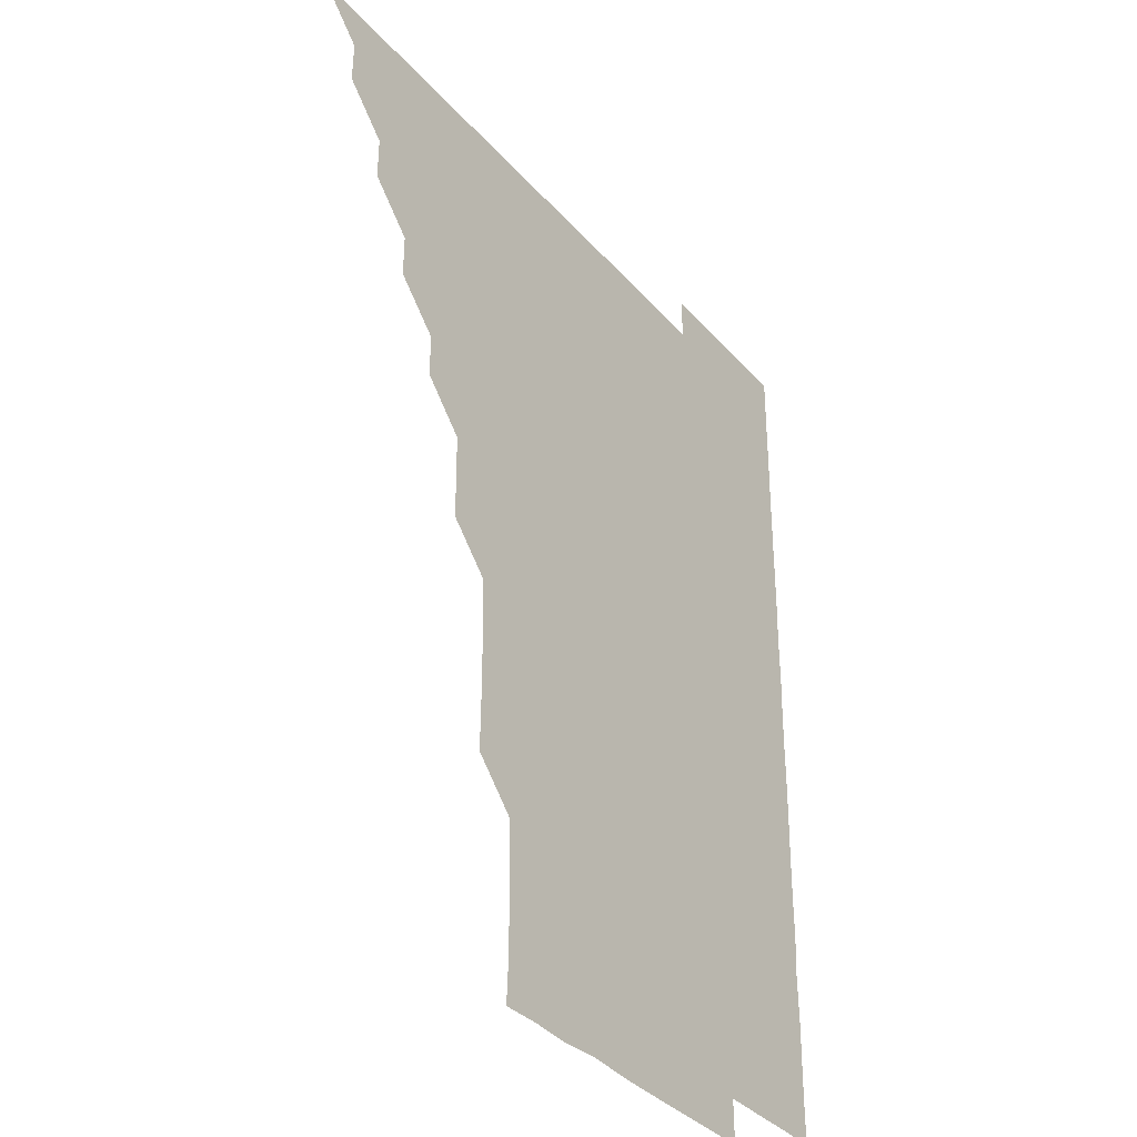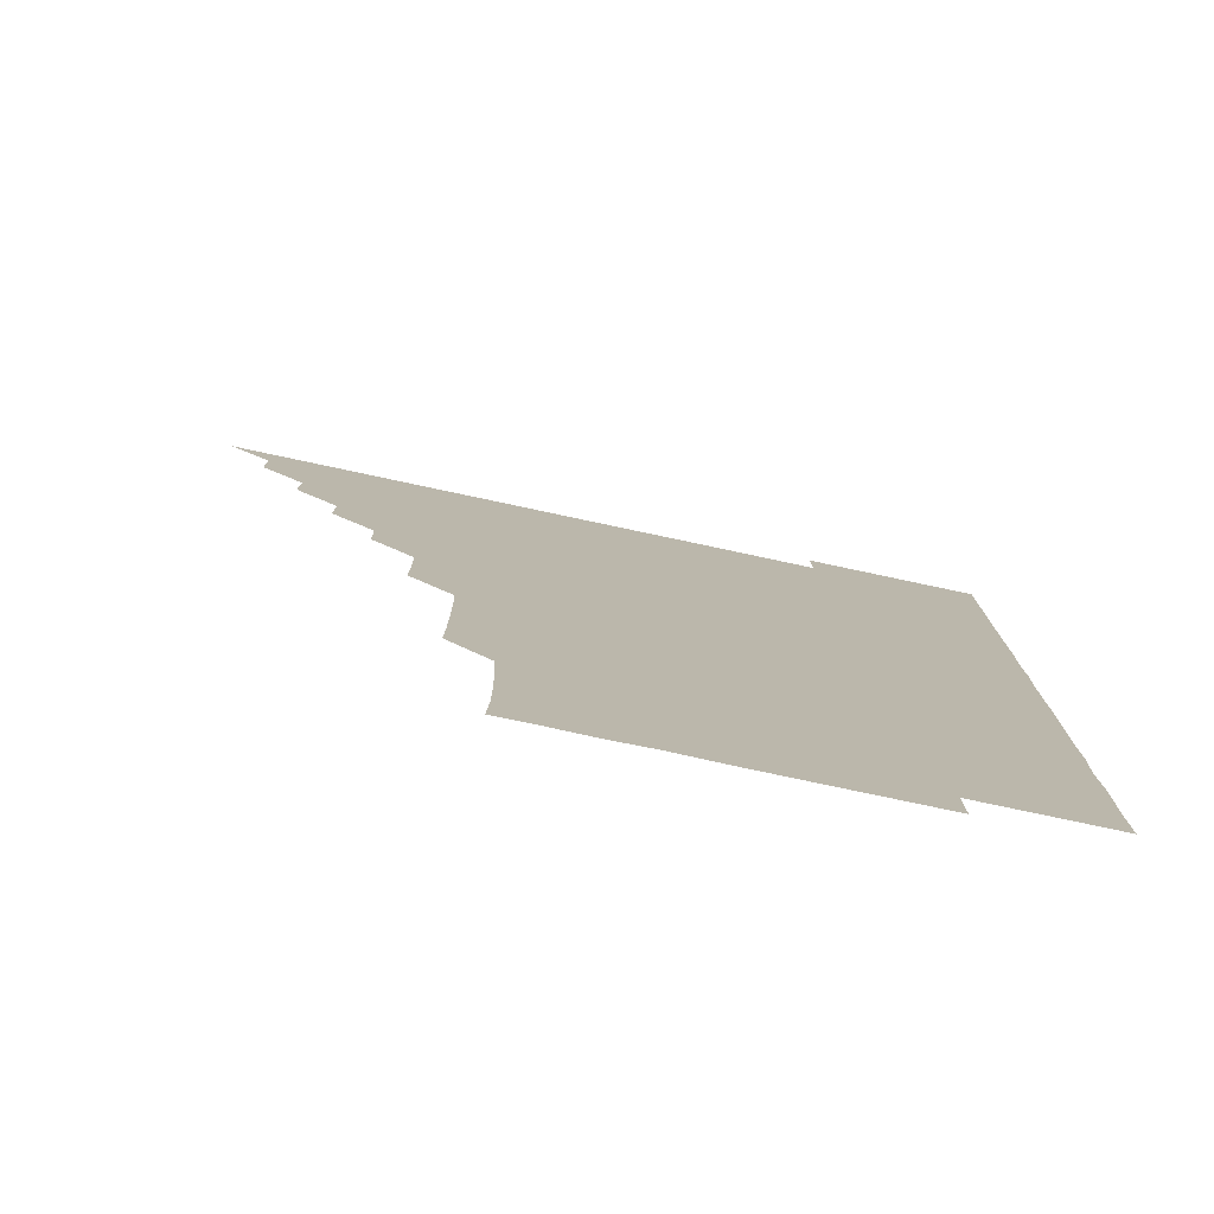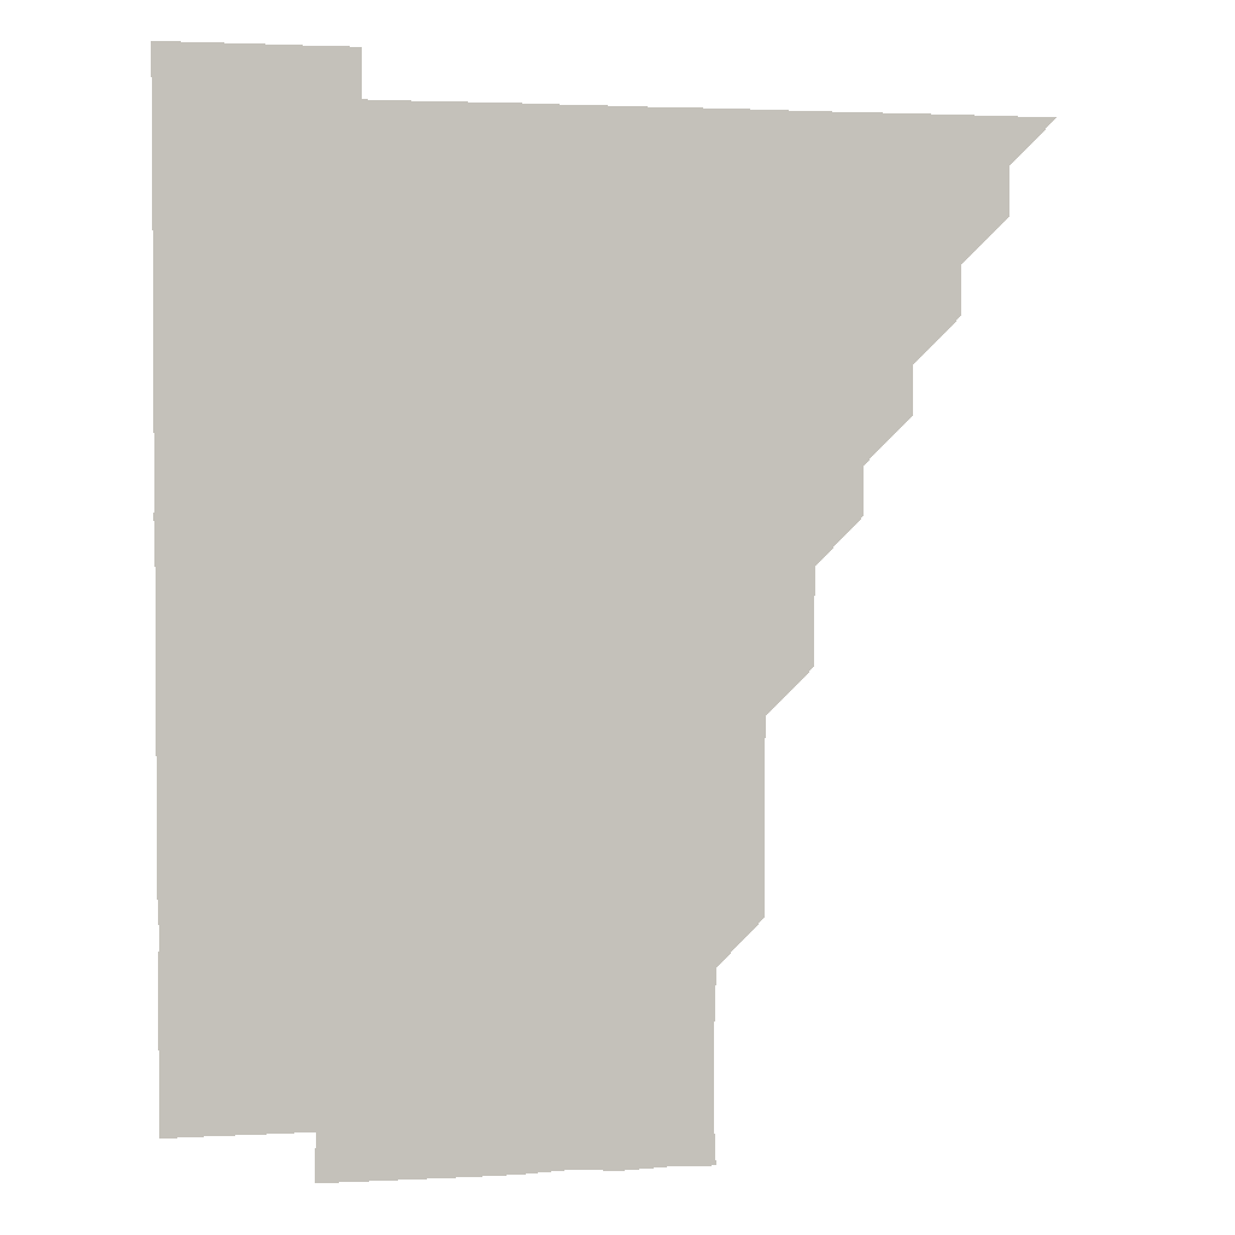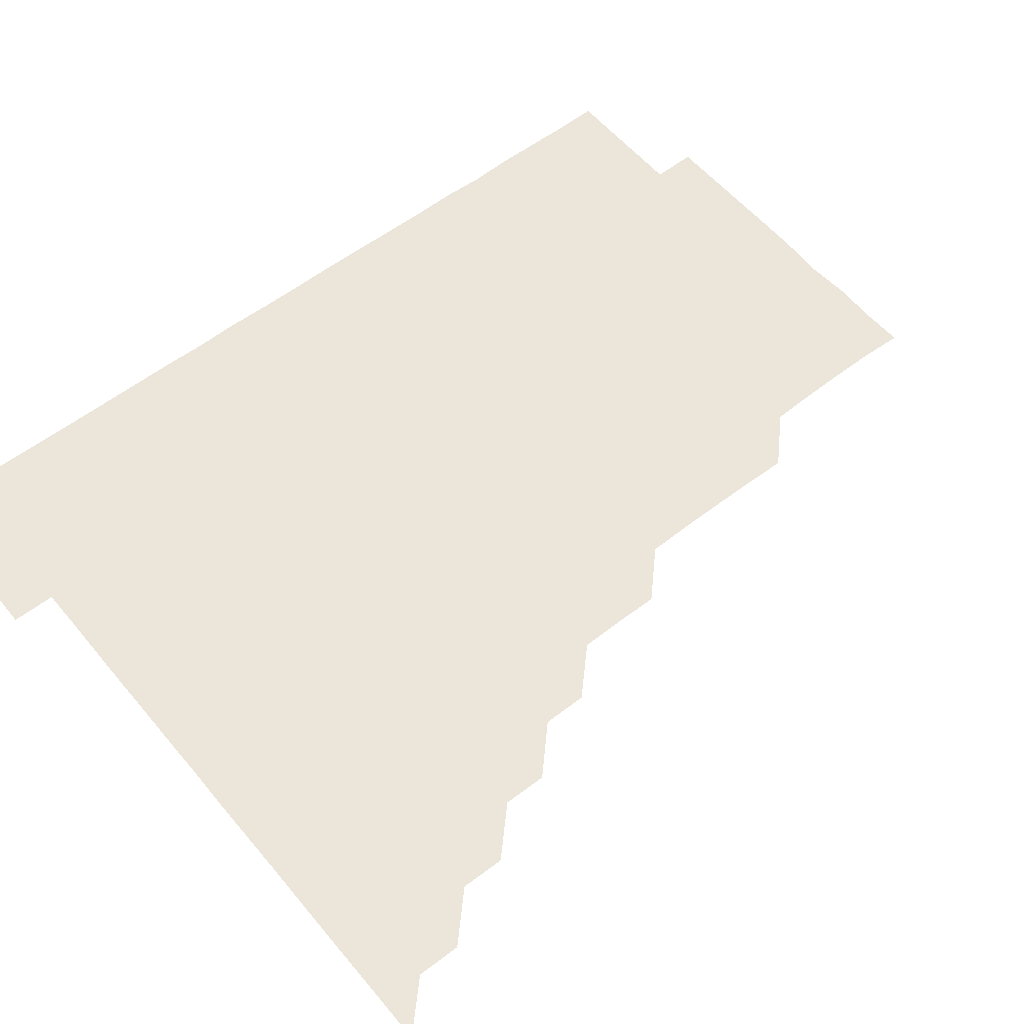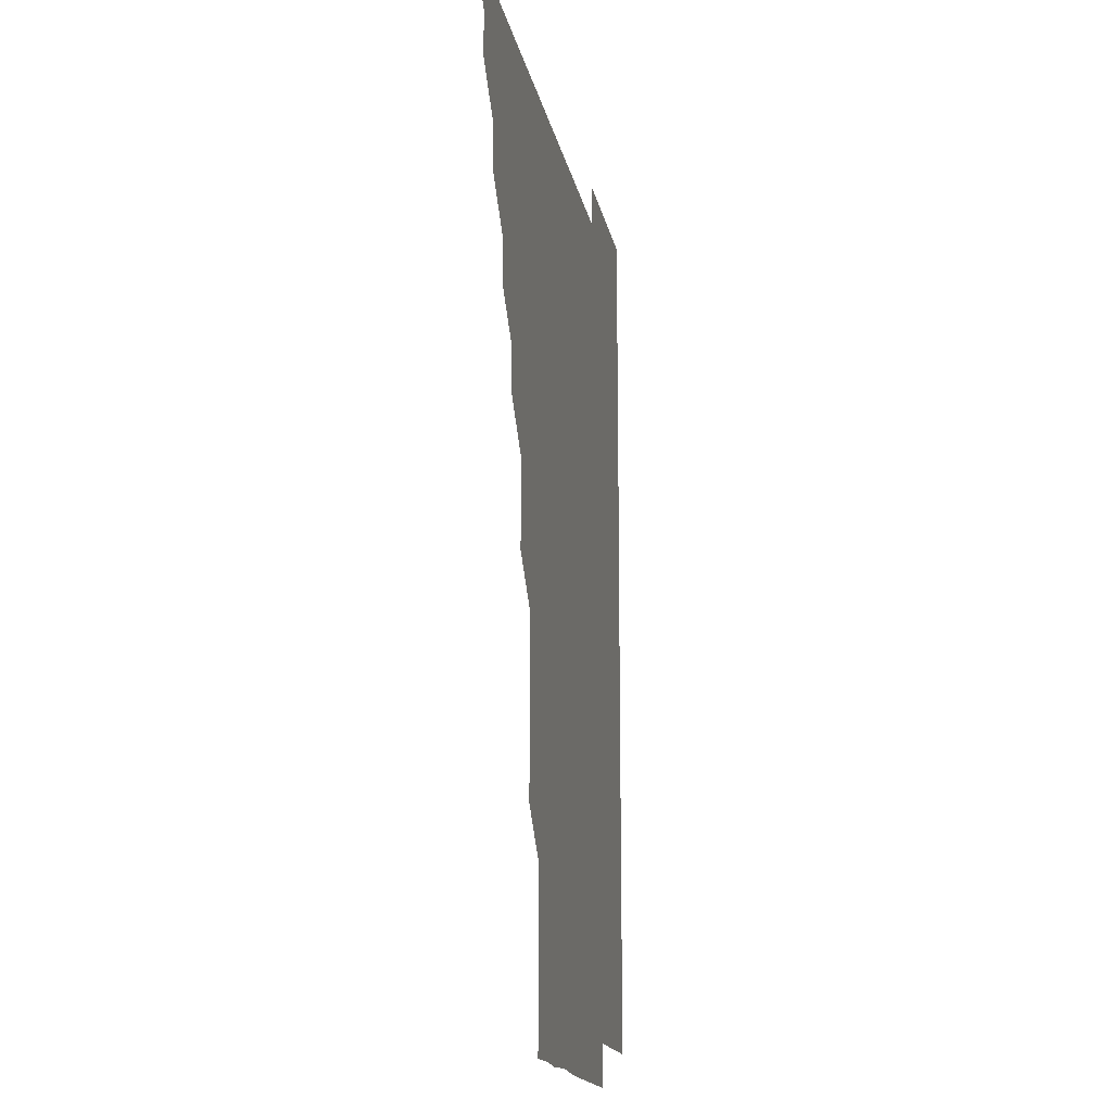
<metadata>
{"format":"obj","ext":"obj","renderer":"f3d","projection":"perspective","resolution":1024,"background":"white","views":[{"elev":-35.0,"azim":-55.2,"up":"+Y"},{"elev":-78.8,"azim":-12.0,"up":"+Y"},{"elev":2.5,"azim":169.5,"up":"+Y"},{"elev":56.4,"azim":-129.0,"up":"+Z"},{"elev":-16.1,"azim":-79.7,"up":"+Y"}]}
</metadata>
<code>
v 451 496 0
v 465.9 465.9 0
v 466.1 481 0
v 466 496 0
v 480.9 435.8 0
v 481.1 450.9 0
v 481 466 0
v 481 481 0
v 481 496 0
v 495.8 405.8 0
v 496 420.8 0
v 496 436 0
v 496.1 451 0
v 496.1 466 0
v 496 481 0
v 496 496 0
v 511.1 375.6 0
v 511 390.8 0
v 511.1 406.1 0
v 511.1 421.2 0
v 511.1 436.1 0
v 511 451 0
v 511 466 0
v 511 481 0
v 511 496 0
v 526 330.7 0
v 526.1 345.7 0
v 525.9 360.6 0
v 526.2 376.3 0
v 526.1 391.1 0
v 526 406 0
v 525.9 420.9 0
v 526 436 0
v 526 451 0
v 526 466 0
v 526 481 0
v 526 496 0
v 541 255.5 0
v 541.3 270.4 0
v 541.4 285.4 0
v 541.3 300.6 0
v 541 315.8 0
v 541 331.1 0
v 541.1 346.2 0
v 541.1 361.1 0
v 541 376 0
v 541.1 391.1 0
v 541.1 406 0
v 541.1 421.1 0
v 541 436 0
v 541.1 451 0
v 541 466 0
v 541 481 0
v 541 496.1 0
v 556 180.8 0
v 556.7 195.2 0
v 556.7 210.1 0
v 556.5 225.3 0
v 556 240.6 0
v 556.1 256.2 0
v 556.1 271.2 0
v 556.1 286.1 0
v 556 301 0
v 556 316 0
v 556 331.1 0
v 556 346 0
v 556.1 361.2 0
v 556 376 0
v 556 390.9 0
v 556 406.1 0
v 556 421 0
v 556.1 436 0
v 556 451 0
v 556 466 0
v 556 481 0
v 555.9 496.1 0
v 570.4 181.1 0
v 571.5 196 0
v 571.2 211.4 0
v 571.2 226.2 0
v 571.1 241.2 0
v 571 255.9 0
v 571 271 0
v 571 286.3 0
v 571.1 301.2 0
v 571 315.9 0
v 571 331 0
v 571.1 346.1 0
v 571 361 0
v 571 376.2 0
v 571.1 391.1 0
v 571 406 0
v 571 421.1 0
v 571 436 0
v 571 451 0
v 571 466 0
v 571 481 0
v 571 496 0
v 585.1 180.5 0
v 585.9 196.2 0
v 586 211.2 0
v 586 226.4 0
v 586 241.2 0
v 586 256.4 0
v 586.3 271.1 0
v 586 286 0
v 585.9 301 0
v 586 316.2 0
v 586.1 331.1 0
v 586 346 0
v 586 361 0
v 586 375.9 0
v 586 391 0
v 586 406 0
v 586 421 0
v 586 436 0
v 586 451 0
v 586 466 0
v 586 480.9 0
v 586 496.1 0
v 600.1 181.5 0
v 601.2 196.4 0
v 601.2 211.2 0
v 601.1 225.9 0
v 601 241.1 0
v 600.9 255.7 0
v 601 271.3 0
v 601 286.2 0
v 601.1 301 0
v 601 316 0
v 601 331 0
v 601 346 0
v 601 361 0
v 601.1 376.1 0
v 601 391 0
v 601 406.1 0
v 601 421 0
v 601 436 0
v 601 451 0
v 601 466 0
v 601 481 0
v 601 496 0
v 615.9 180.7 0
v 616.1 196.1 0
v 616.1 211 0
v 616 226.3 0
v 616 240.8 0
v 616 256 0
v 615.9 271.2 0
v 616 286 0
v 616 301.2 0
v 616.1 316.1 0
v 616 331.1 0
v 616.1 346 0
v 616 361.1 0
v 616 376.1 0
v 616 391 0
v 616 406 0
v 616 421.1 0
v 616 436 0
v 616 451 0
v 616 466 0
v 616 480.9 0
v 615.9 496.1 0
v 630.9 180.7 0
v 630.8 196.1 0
v 630.9 211.5 0
v 631 226.1 0
v 631 241.3 0
v 631.3 255.8 0
v 630.9 271 0
v 631 286 0
v 630.9 301 0
v 631 316.1 0
v 631 330.8 0
v 631 346.2 0
v 631 361.1 0
v 631 376 0
v 631 391 0
v 631 406 0
v 631 421 0
v 631 436 0
v 631 451 0
v 631 465.9 0
v 631 481.1 0
v 630.9 496.1 0
v 646 180.7 0
v 646 196.3 0
v 646 210.9 0
v 646 226.2 0
v 645.9 240.9 0
v 646 256.5 0
v 646.1 271.1 0
v 646 286.1 0
v 646 301 0
v 645.9 316.2 0
v 646 331.1 0
v 646 346.1 0
v 646 361 0
v 646 376 0
v 646 391.1 0
v 646 406 0
v 646 421.1 0
v 646 436 0
v 646 451 0
v 646 466 0
v 646 481 0
v 645.9 496 0
v 661.2 180.8 0
v 660.8 196 0
v 660.9 211.2 0
v 661 226.2 0
v 661.1 241.2 0
v 661 255.9 0
v 660.9 271.1 0
v 661 286 0
v 661 301.1 0
v 660.9 316.1 0
v 661.1 330.8 0
v 660.9 346.2 0
v 661 361.1 0
v 661 376.1 0
v 661 390.9 0
v 661 406.1 0
v 661 421 0
v 661 435.9 0
v 661 451.1 0
v 661 466 0
v 661 481 0
v 661 496 0
v 661 511.1 0
v 676 180.8 0
v 675.9 196 0
v 676 211 0
v 676 226 0
v 675.9 241.1 0
v 675.9 256.3 0
v 675.9 271.1 0
v 675.9 286.2 0
v 676 301.1 0
v 676 316 0
v 676 331.1 0
v 675.9 346.1 0
v 676 361 0
v 676 375.9 0
v 676 391.1 0
v 676 406 0
v 675.9 421.1 0
v 676 436 0
v 676 451 0
v 676 466 0
v 676 481 0
v 676.1 495.9 0
v 676 511 0
v 691.4 195.9 0
v 691 211.1 0
v 690.9 226.3 0
v 690.9 241.2 0
v 691 256 0
v 690.9 271.1 0
v 690.9 286.2 0
v 691 301.1 0
v 690.9 316.1 0
v 690.9 331.1 0
v 691 346 0
v 691 361 0
v 690.9 376.1 0
v 690.8 391.2 0
v 691 406 0
v 691 421 0
v 691 436 0
v 690.9 451.1 0
v 691 466 0
v 691 481 0
v 691 495.9 0
v 691 511 0
v 706.4 196 0
v 705.9 211.2 0
v 705.9 226.3 0
v 705.8 241.3 0
v 706 256 0
v 705.7 271.4 0
v 705.9 286 0
v 705.7 301.3 0
v 705.9 316.2 0
v 705.9 331.1 0
v 705.6 346.3 0
v 705.9 361 0
v 705.8 376.2 0
v 706 390.9 0
v 705.8 406.2 0
v 705.8 421.1 0
v 705.9 436.1 0
v 706 451 0
v 705.9 466.1 0
v 706 481 0
v 706 495.9 0
v 706 511 0
v 721.1 195.9 0
v 720.8 210.6 0
v 721 225.5 0
v 721.1 240.3 0
v 720.6 255.4 0
v 721.2 270.4 0
v 720.9 285.4 0
v 720.9 300.5 0
v 721.1 315.6 0
v 721.1 330.5 0
v 720.9 345.5 0
v 720.9 360.6 0
v 721.2 375.6 0
v 720.9 390.7 0
v 721.1 405.7 0
v 721 420.7 0
v 721 435.7 0
v 720.9 450.8 0
v 721 465.9 0
v 721 481 0
v 721 496 0
v 721 511 0
f 3 4 1
f 6 7 2
f 2 7 3
f 7 8 3
f 3 8 4
f 8 9 4
f 11 12 5
f 5 12 6
f 12 13 6
f 6 13 7
f 13 14 7
f 7 14 8
f 14 15 8
f 8 15 9
f 15 16 9
f 18 19 10
f 10 19 11
f 19 20 11
f 11 20 12
f 20 21 12
f 12 21 13
f 21 22 13
f 13 22 14
f 22 23 14
f 14 23 15
f 23 24 15
f 15 24 16
f 24 25 16
f 28 29 17
f 17 29 18
f 29 30 18
f 18 30 19
f 30 31 19
f 19 31 20
f 31 32 20
f 20 32 21
f 32 33 21
f 21 33 22
f 33 34 22
f 22 34 23
f 34 35 23
f 23 35 24
f 35 36 24
f 24 36 25
f 36 37 25
f 42 43 26
f 26 43 27
f 43 44 27
f 27 44 28
f 44 45 28
f 28 45 29
f 45 46 29
f 29 46 30
f 46 47 30
f 30 47 31
f 47 48 31
f 31 48 32
f 48 49 32
f 32 49 33
f 49 50 33
f 33 50 34
f 50 51 34
f 34 51 35
f 51 52 35
f 35 52 36
f 52 53 36
f 36 53 37
f 53 54 37
f 59 60 38
f 38 60 39
f 60 61 39
f 39 61 40
f 61 62 40
f 40 62 41
f 62 63 41
f 41 63 42
f 63 64 42
f 42 64 43
f 64 65 43
f 43 65 44
f 65 66 44
f 44 66 45
f 66 67 45
f 45 67 46
f 67 68 46
f 46 68 47
f 68 69 47
f 47 69 48
f 69 70 48
f 48 70 49
f 70 71 49
f 49 71 50
f 71 72 50
f 50 72 51
f 72 73 51
f 51 73 52
f 73 74 52
f 52 74 53
f 74 75 53
f 53 75 54
f 75 76 54
f 55 77 56
f 77 78 56
f 56 78 57
f 78 79 57
f 57 79 58
f 79 80 58
f 58 80 59
f 80 81 59
f 59 81 60
f 81 82 60
f 60 82 61
f 82 83 61
f 61 83 62
f 83 84 62
f 62 84 63
f 84 85 63
f 63 85 64
f 85 86 64
f 64 86 65
f 86 87 65
f 65 87 66
f 87 88 66
f 66 88 67
f 88 89 67
f 67 89 68
f 89 90 68
f 68 90 69
f 90 91 69
f 69 91 70
f 91 92 70
f 70 92 71
f 92 93 71
f 71 93 72
f 93 94 72
f 72 94 73
f 94 95 73
f 73 95 74
f 95 96 74
f 74 96 75
f 96 97 75
f 75 97 76
f 97 98 76
f 77 99 78
f 99 100 78
f 78 100 79
f 100 101 79
f 79 101 80
f 101 102 80
f 80 102 81
f 102 103 81
f 81 103 82
f 103 104 82
f 82 104 83
f 104 105 83
f 83 105 84
f 105 106 84
f 84 106 85
f 106 107 85
f 85 107 86
f 107 108 86
f 86 108 87
f 108 109 87
f 87 109 88
f 109 110 88
f 88 110 89
f 110 111 89
f 89 111 90
f 111 112 90
f 90 112 91
f 112 113 91
f 91 113 92
f 113 114 92
f 92 114 93
f 114 115 93
f 93 115 94
f 115 116 94
f 94 116 95
f 116 117 95
f 95 117 96
f 117 118 96
f 96 118 97
f 118 119 97
f 97 119 98
f 119 120 98
f 99 121 100
f 121 122 100
f 100 122 101
f 122 123 101
f 101 123 102
f 123 124 102
f 102 124 103
f 124 125 103
f 103 125 104
f 125 126 104
f 104 126 105
f 126 127 105
f 105 127 106
f 127 128 106
f 106 128 107
f 128 129 107
f 107 129 108
f 129 130 108
f 108 130 109
f 130 131 109
f 109 131 110
f 131 132 110
f 110 132 111
f 132 133 111
f 111 133 112
f 133 134 112
f 112 134 113
f 134 135 113
f 113 135 114
f 135 136 114
f 114 136 115
f 136 137 115
f 115 137 116
f 137 138 116
f 116 138 117
f 138 139 117
f 117 139 118
f 139 140 118
f 118 140 119
f 140 141 119
f 119 141 120
f 141 142 120
f 121 143 122
f 143 144 122
f 122 144 123
f 144 145 123
f 123 145 124
f 145 146 124
f 124 146 125
f 146 147 125
f 125 147 126
f 147 148 126
f 126 148 127
f 148 149 127
f 127 149 128
f 149 150 128
f 128 150 129
f 150 151 129
f 129 151 130
f 151 152 130
f 130 152 131
f 152 153 131
f 131 153 132
f 153 154 132
f 132 154 133
f 154 155 133
f 133 155 134
f 155 156 134
f 134 156 135
f 156 157 135
f 135 157 136
f 157 158 136
f 136 158 137
f 158 159 137
f 137 159 138
f 159 160 138
f 138 160 139
f 160 161 139
f 139 161 140
f 161 162 140
f 140 162 141
f 162 163 141
f 141 163 142
f 163 164 142
f 143 165 144
f 165 166 144
f 144 166 145
f 166 167 145
f 145 167 146
f 167 168 146
f 146 168 147
f 168 169 147
f 147 169 148
f 169 170 148
f 148 170 149
f 170 171 149
f 149 171 150
f 171 172 150
f 150 172 151
f 172 173 151
f 151 173 152
f 173 174 152
f 152 174 153
f 174 175 153
f 153 175 154
f 175 176 154
f 154 176 155
f 176 177 155
f 155 177 156
f 177 178 156
f 156 178 157
f 178 179 157
f 157 179 158
f 179 180 158
f 158 180 159
f 180 181 159
f 159 181 160
f 181 182 160
f 160 182 161
f 182 183 161
f 161 183 162
f 183 184 162
f 162 184 163
f 184 185 163
f 163 185 164
f 185 186 164
f 165 187 166
f 187 188 166
f 166 188 167
f 188 189 167
f 167 189 168
f 189 190 168
f 168 190 169
f 190 191 169
f 169 191 170
f 191 192 170
f 170 192 171
f 192 193 171
f 171 193 172
f 193 194 172
f 172 194 173
f 194 195 173
f 173 195 174
f 195 196 174
f 174 196 175
f 196 197 175
f 175 197 176
f 197 198 176
f 176 198 177
f 198 199 177
f 177 199 178
f 199 200 178
f 178 200 179
f 200 201 179
f 179 201 180
f 201 202 180
f 180 202 181
f 202 203 181
f 181 203 182
f 203 204 182
f 182 204 183
f 204 205 183
f 183 205 184
f 205 206 184
f 184 206 185
f 206 207 185
f 185 207 186
f 207 208 186
f 187 209 188
f 209 210 188
f 188 210 189
f 210 211 189
f 189 211 190
f 211 212 190
f 190 212 191
f 212 213 191
f 191 213 192
f 213 214 192
f 192 214 193
f 214 215 193
f 193 215 194
f 215 216 194
f 194 216 195
f 216 217 195
f 195 217 196
f 217 218 196
f 196 218 197
f 218 219 197
f 197 219 198
f 219 220 198
f 198 220 199
f 220 221 199
f 199 221 200
f 221 222 200
f 200 222 201
f 222 223 201
f 201 223 202
f 223 224 202
f 202 224 203
f 224 225 203
f 203 225 204
f 225 226 204
f 204 226 205
f 226 227 205
f 205 227 206
f 227 228 206
f 206 228 207
f 228 229 207
f 207 229 208
f 229 230 208
f 209 232 210
f 232 233 210
f 210 233 211
f 233 234 211
f 211 234 212
f 234 235 212
f 212 235 213
f 235 236 213
f 213 236 214
f 236 237 214
f 214 237 215
f 237 238 215
f 215 238 216
f 238 239 216
f 216 239 217
f 239 240 217
f 217 240 218
f 240 241 218
f 218 241 219
f 241 242 219
f 219 242 220
f 242 243 220
f 220 243 221
f 243 244 221
f 221 244 222
f 244 245 222
f 222 245 223
f 245 246 223
f 223 246 224
f 246 247 224
f 224 247 225
f 247 248 225
f 225 248 226
f 248 249 226
f 226 249 227
f 249 250 227
f 227 250 228
f 250 251 228
f 228 251 229
f 251 252 229
f 229 252 230
f 252 253 230
f 230 253 231
f 253 254 231
f 233 255 234
f 255 256 234
f 234 256 235
f 256 257 235
f 235 257 236
f 257 258 236
f 236 258 237
f 258 259 237
f 237 259 238
f 259 260 238
f 238 260 239
f 260 261 239
f 239 261 240
f 261 262 240
f 240 262 241
f 262 263 241
f 241 263 242
f 263 264 242
f 242 264 243
f 264 265 243
f 243 265 244
f 265 266 244
f 244 266 245
f 266 267 245
f 245 267 246
f 267 268 246
f 246 268 247
f 268 269 247
f 247 269 248
f 269 270 248
f 248 270 249
f 270 271 249
f 249 271 250
f 271 272 250
f 250 272 251
f 272 273 251
f 251 273 252
f 273 274 252
f 252 274 253
f 274 275 253
f 253 275 254
f 275 276 254
f 255 277 256
f 277 278 256
f 256 278 257
f 278 279 257
f 257 279 258
f 279 280 258
f 258 280 259
f 280 281 259
f 259 281 260
f 281 282 260
f 260 282 261
f 282 283 261
f 261 283 262
f 283 284 262
f 262 284 263
f 284 285 263
f 263 285 264
f 285 286 264
f 264 286 265
f 286 287 265
f 265 287 266
f 287 288 266
f 266 288 267
f 288 289 267
f 267 289 268
f 289 290 268
f 268 290 269
f 290 291 269
f 269 291 270
f 291 292 270
f 270 292 271
f 292 293 271
f 271 293 272
f 293 294 272
f 272 294 273
f 294 295 273
f 273 295 274
f 295 296 274
f 274 296 275
f 296 297 275
f 275 297 276
f 297 298 276
f 277 299 278
f 299 300 278
f 278 300 279
f 300 301 279
f 279 301 280
f 301 302 280
f 280 302 281
f 302 303 281
f 281 303 282
f 303 304 282
f 282 304 283
f 304 305 283
f 283 305 284
f 305 306 284
f 284 306 285
f 306 307 285
f 285 307 286
f 307 308 286
f 286 308 287
f 308 309 287
f 287 309 288
f 309 310 288
f 288 310 289
f 310 311 289
f 289 311 290
f 311 312 290
f 290 312 291
f 312 313 291
f 291 313 292
f 313 314 292
f 292 314 293
f 314 315 293
f 293 315 294
f 315 316 294
f 294 316 295
f 316 317 295
f 295 317 296
f 317 318 296
f 296 318 297
f 318 319 297
f 297 319 298
f 319 320 298

</code>
